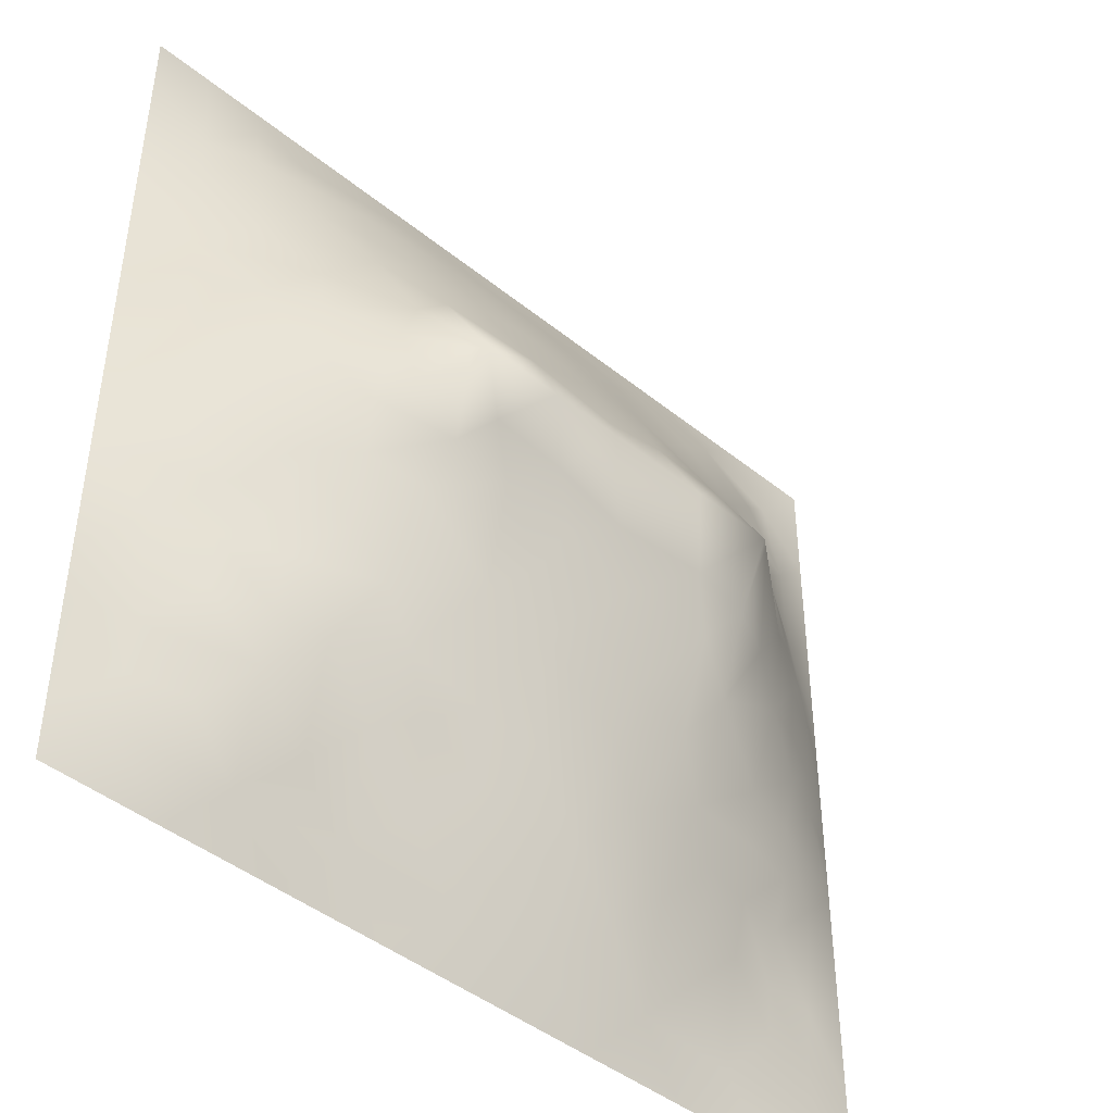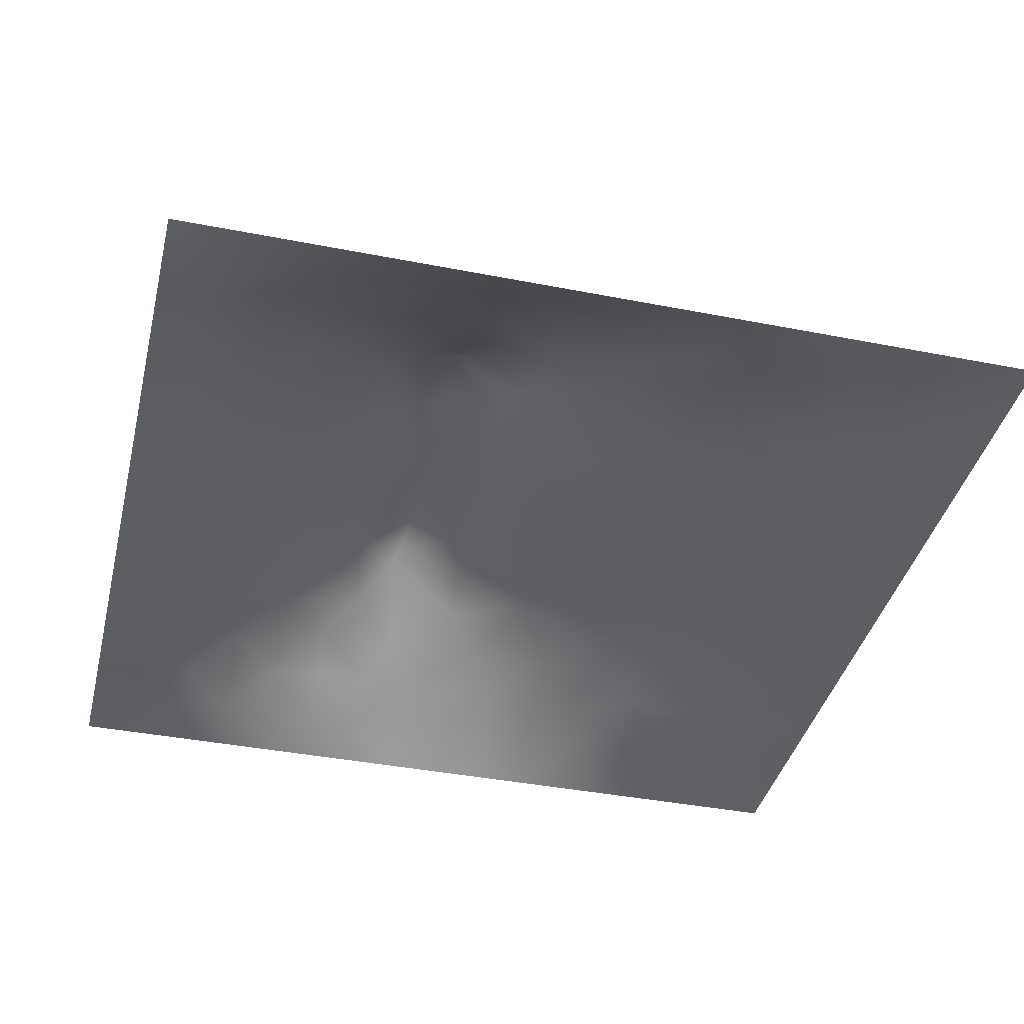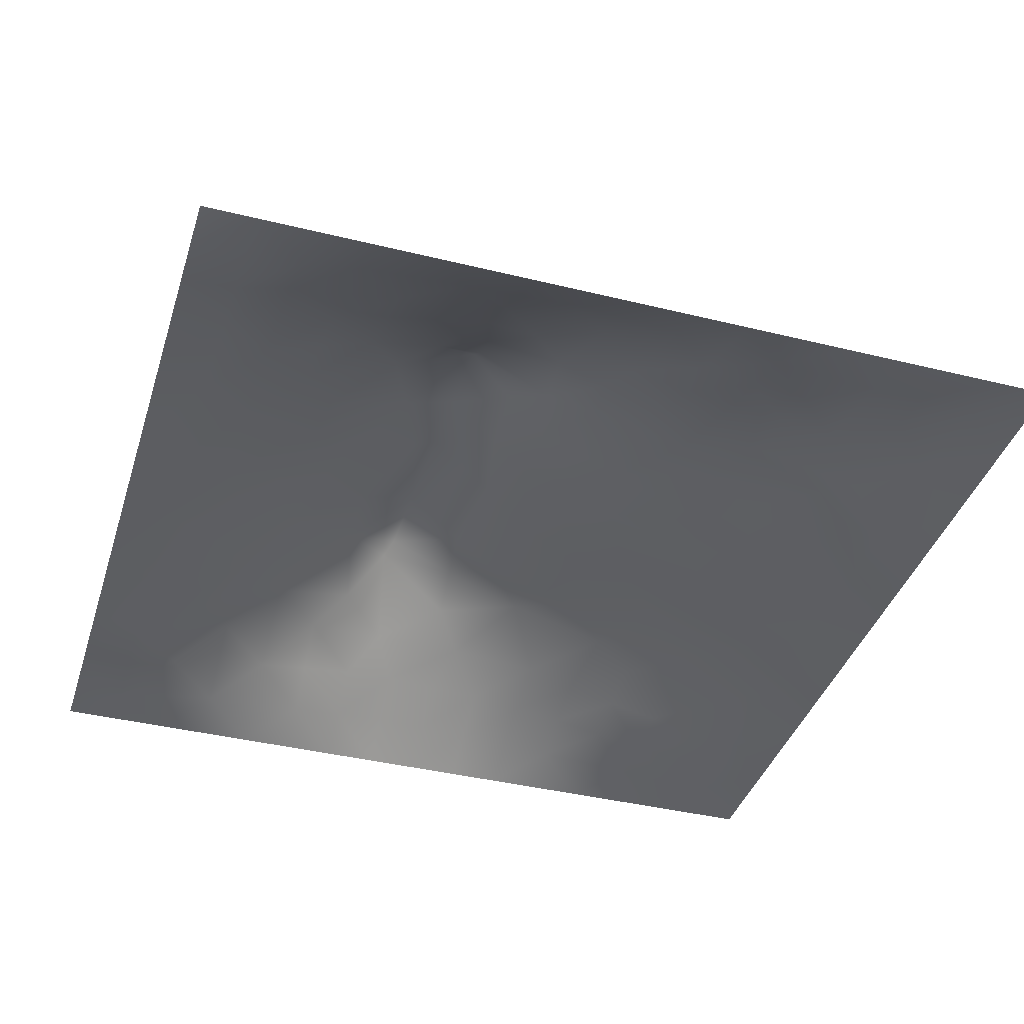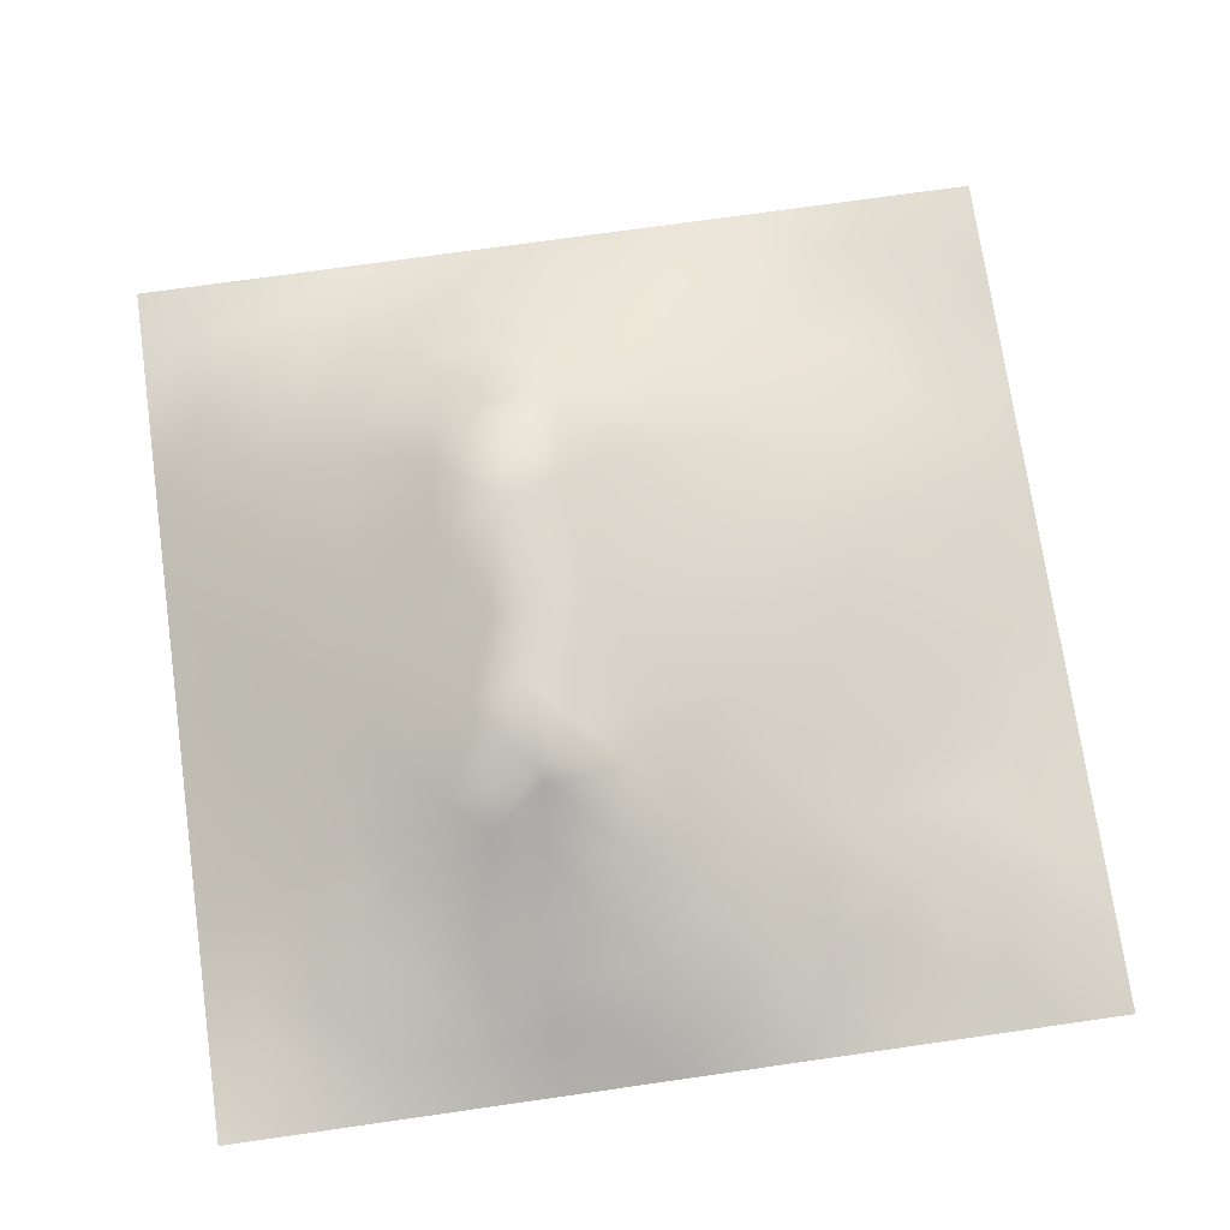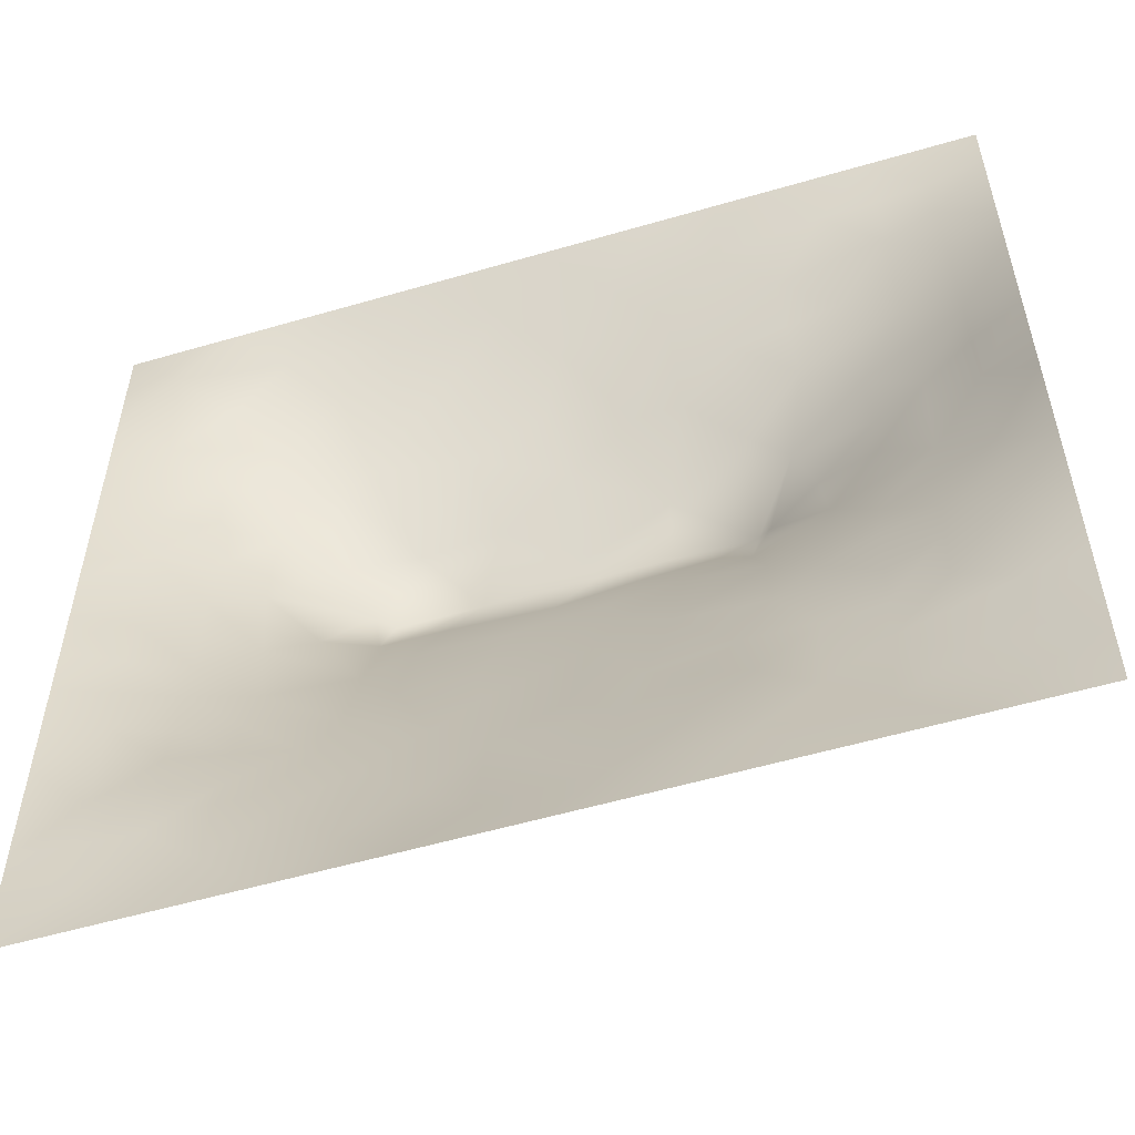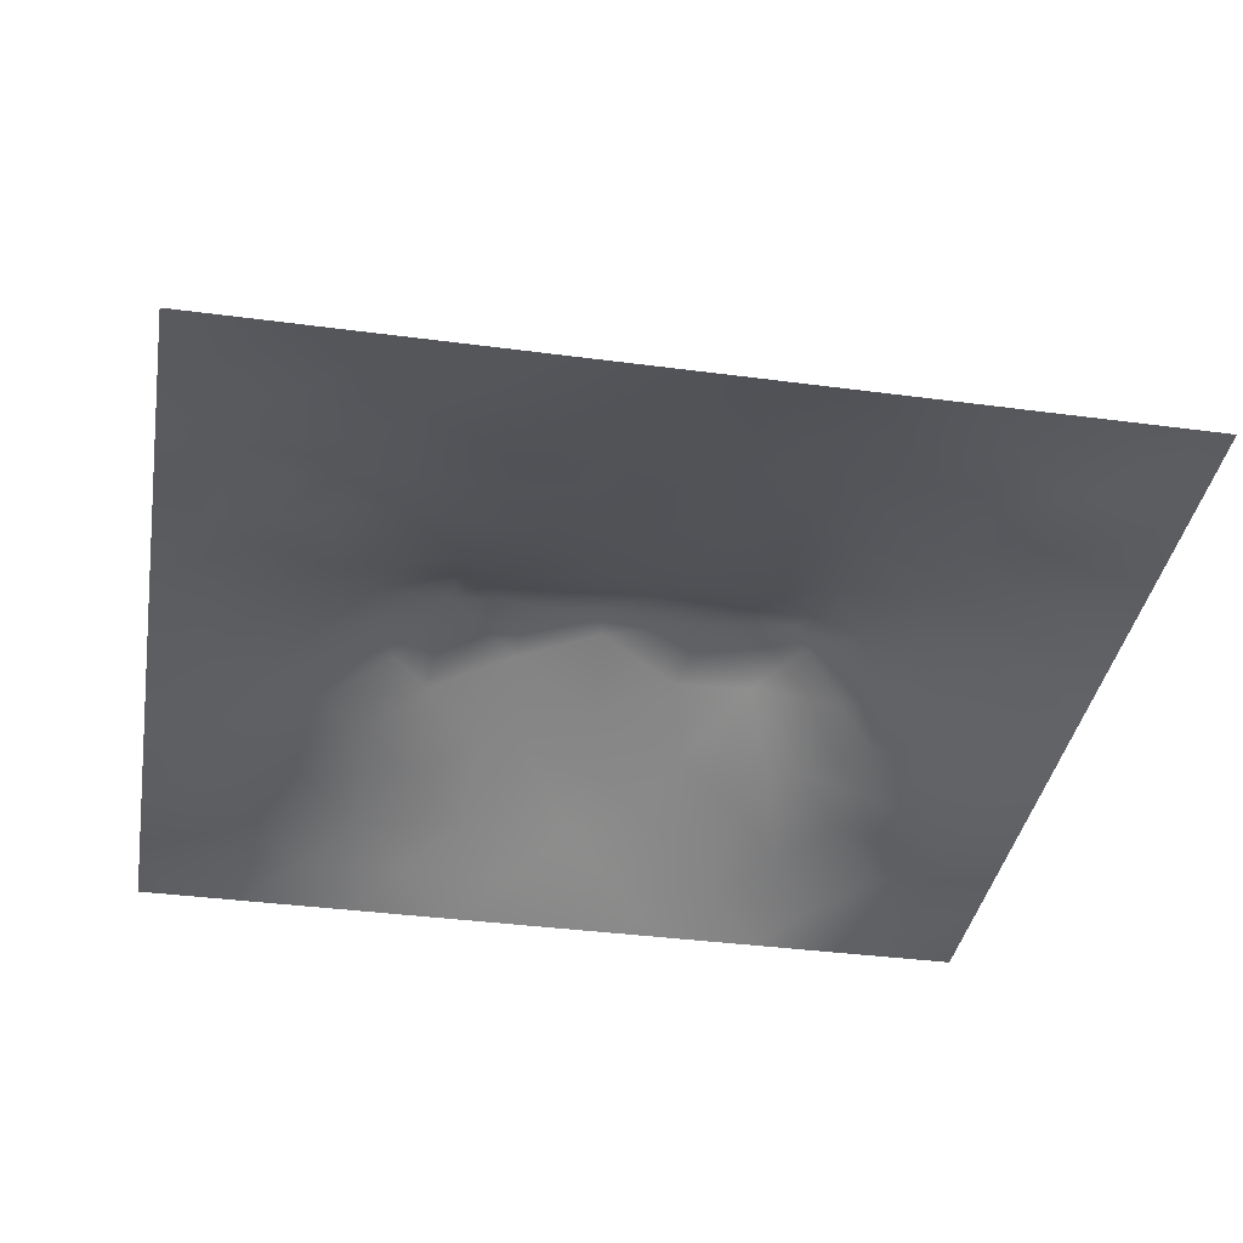
<metadata>
{"format":"obj","ext":"obj","renderer":"f3d","projection":"perspective","resolution":1024,"background":"white","views":[{"elev":-44.2,"azim":-43.4,"up":"+Y"},{"elev":-39.6,"azim":-103.7,"up":"+Z"},{"elev":-39.4,"azim":-107.1,"up":"+Z"},{"elev":73.3,"azim":-98.1,"up":"+Z"},{"elev":-55.4,"azim":-162.9,"up":"+Y"},{"elev":-37.5,"azim":-9.7,"up":"+Z"}]}
</metadata>
<code>
v -0 0 -0
v 1 0 -0
v -0 1 0
v 1 1 0
v 0.937 0.126 0.005608
v -0 0.5 0
v 0.5 1 0
v 1 0.5 0
v 0.5 -0 0
v 0.2424 0.7562 0.0927
v 0.7587 0.7556 0.0938
v 0.2485 0.2532 0.05547
v 0.7517 0.2534 0.05462
v 0.75 0 0
v 0.25 0 0
v 1 0.75 0
v 1 0.25 0
v 0.25 1 0
v 0.75 1 0
v 0 0.25 0
v 0 0.75 -0
v 0.3653 0.2244 0.05664
v 0.06205 0.8755 0.01279
v 0.2334 0.5207 0.1158
v 0.8136 0.2534 0.04089
v 0.8797 0.3779 0.04854
v 0.6253 0.1258 0.03897
v 0.883 0.4402 0.0603
v 0.8743 0.127 0.0109
v 0.3754 0.1278 0.03069
v 0.1239 0.1246 0.02759
v 0.493 0.2547 0.07432
v 0.8841 0.6286 0.06591
v 0.1243 0.939 0.01679
v 0.878 0.878 0.03034
v 0.374 0.8792 0.05865
v 0.2446 0.6067 0.1383
v 0.1227 0.8775 0.03114
v 0.1145 0.6281 0.06713
v 0.6268 0.8793 0.05958
v 0.1207 0.3772 0.04707
v 0.25 0.127 0.02707
v 0.8805 0.753 0.05038
v 0.8757 0.2527 0.02759
v 0.2479 0.8794 0.05028
v 0.7527 0.8787 0.0493
v 0.1233 0.2512 0.03457
v 0.1202 0.7525 0.049
v 0.3055 0.6017 0.1758
v 0.584 0.3097 0.08884
v 0.0625 1 0
v 0.8832 0.5032 0.0634
v 0.4334 0.7793 0.1108
v 0.24 0.461 0.09982
v 0 0.375 0
v 0.5005 0.8801 0.06351
v 0.5001 0.6348 0.1751
v 0.2453 0.3799 0.08151
v 0.1158 0.5025 0.06357
v 0.5215 0.4213 0.1192
v 0.6267 0.2543 0.07004
v 0.5004 0.1267 0.03769
v 0.4964 0.6068 0.1854
v 0 0.625 0
v 0.6489 0.5332 0.1537
v 0.4434 0.5416 0.1573
v 0.625 1 0
v 0.875 1 0
v 0.125 1 0
v 0.375 1 0
v 1 0.375 0
v 0.5686 0.4687 0.1329
v 1 0.875 0
v 1 0.625 0
v 0.375 0 0
v 0.125 0 0
v 0.875 0 0
v 0.625 0 0
v 0.7494 0.1274 0.02322
v 0.4726 0.4863 0.1391
v 0.7746 0.5212 0.1211
v 0.06197 0.3136 0.01788
v 0.18 0.4413 0.07777
v 0.1835 0.315 0.05957
v 0.05814 0.4386 0.03005
v 0.6882 0.9398 0.0284
v 0.6918 0.8167 0.07856
v 0.563 0.9396 0.03072
v 0.05833 0.6886 0.03002
v 0.1782 0.6918 0.08442
v 0.05637 0.5638 0.03482
v 0.1872 0.9381 0.01779
v 0.1827 0.8172 0.05989
v 0.06173 0.9383 0.01153
v 0.3905 0.4948 0.1374
v 0.6764 0.3643 0.0962
v 0.5074 0.7334 0.1332
v 0.3091 0.8173 0.07844
v 0.4377 0.9385 0.02843
v 0.939 0.8135 0.01921
v 0.8182 0.8174 0.06059
v 0.9371 0.9372 -9.7e-05
v 0.8741 0.1906 0.014
v 0.5769 0.8448 0.07812
v 0.9416 0.5019 0.03186
v 0.8334 0.5965 0.0993
v 0.8262 0.6938 0.09512
v 0.9435 0.5643 0.03574
v 0.3087 0.7094 0.1299
v 0.8208 0.7549 0.07488
v 0.885 0.5661 0.06832
v 0.1875 0.06274 0.01489
v 0.06195 0.0621 0.01144
v 0.1862 0.1882 0.04217
v 0.3128 0.06423 0.01231
v 0.3125 0.1911 0.04342
v 0.4378 0.06397 0.01604
v 0.8118 0.064 0.006479
v 0.9373 0.06287 0.007659
v -0 0.9375 0
v 0.5947 0.6835 0.1509
v 0.5258 0.8109 0.09672
v 0.5633 0.191 0.05343
v 0.688 0.1904 0.04666
v 0.5626 0.063 0.01965
v 0.9389 0.314 0.02008
v 0.8158 0.3161 0.05502
v 0.9423 0.4391 0.03168
v 0.3122 0.9399 0.02832
v 0.7199 0.525 0.1471
v 0.8121 0.1909 0.02644
v 0.806 0.3769 0.07022
v 0.6872 0.06303 0.01707
v 0.3987 0.3838 0.1035
v 0.9374 0.1887 0.0111
v 0.438 0.1911 0.0519
v 0.06284 0.188 0.01159
v 0.3759 0.7751 0.1063
v 0.9392 0.6886 0.02564
v 0.3023 0.4483 0.1144
v 0.06022 0.8136 0.02195
v 0.8134 0.9398 0.02249
v 0.1761 0.5672 0.09343
v 0.7838 0.6558 0.1263
v 0.6753 0.4741 0.1324
v 0.7195 0.6077 0.1856
v 0.3197 0.606 0.1856
v 0.7252 0.7771 0.09182
v 0.8784 0.3147 0.04118
v 0.6207 0.6074 0.1855
v 0.1833 0.3789 0.06338
v 0.2943 0.3375 0.07814
v 0.7374 0.6167 0.1715
v 0.7166 0.3053 0.07296
v 0.6831 0.6771 0.1513
v 0.3297 0.28 0.07256
v 0.2672 0.665 0.1345
v 0.5334 0.5237 0.1522
v 0.6163 0.777 0.1071
v 0.5988 0.3734 0.1059
v 0.4132 0.6065 0.1854
v 0.7224 0.4269 0.1119
v 0.0582 0.6262 0.03159
v 0.1233 0.3146 0.03725
v 0.4185 0.2621 0.06926
v 0.06208 0.125 0.01345
v 0.8236 0.4859 0.09186
v 0.4781 0.3697 0.1032
v 0.1738 0.63 0.09761
v 0.4069 0.6708 0.1597
v 0.449 0.4284 0.1204
v 0 0.8125 -0
v 0.8825 0.6911 0.05958
v 1 0.4375 0
v 1 0.125 -0
v 0.2456 0.8174 0.07019
v 0.3201 0.5075 0.1397
v 0 0.1875 0
v -0 0.0625 -0
v 0.1849 0.2516 0.05071
v 0.357 0.5481 0.1588
v 1 0.5625 0
v 0.9414 0.6266 0.0316
f 1 113 179
f 166 179 113
f 84 12 152
f 112 31 113
f 47 137 114
f 166 178 179
f 166 137 178
f 112 114 31
f 47 114 180
f 42 114 112
f 31 166 113
f 116 115 30
f 31 137 166
f 156 152 12
f 114 137 31
f 76 113 1
f 76 112 113
f 15 112 76
f 15 115 112
f 75 115 15
f 117 115 75
f 136 30 117
f 22 30 136
f 30 115 117
f 81 153 130
f 165 136 32
f 134 156 165
f 156 116 22
f 133 27 78
f 116 30 22
f 42 112 115
f 42 115 116
f 156 12 116
f 125 78 27
f 140 58 152
f 140 152 134
f 165 156 22
f 134 165 168
f 165 22 136
f 168 165 32
f 151 84 58
f 164 180 84
f 158 63 66
f 171 134 168
f 95 134 171
f 134 152 156
f 60 72 80
f 95 171 80
f 60 160 72
f 66 63 161
f 140 134 95
f 138 53 36
f 54 58 140
f 58 84 152
f 177 49 24
f 92 18 69
f 83 58 54
f 85 55 41
f 151 58 83
f 85 41 83
f 82 137 47
f 151 83 41
f 164 151 41
f 180 114 12
f 180 12 84
f 164 47 180
f 164 84 151
f 82 164 41
f 82 47 164
f 55 82 41
f 20 137 82
f 20 178 137
f 55 20 82
f 114 42 12
f 143 39 59
f 172 141 23
f 172 23 120
f 120 51 3
f 24 59 83
f 177 24 54
f 34 92 69
f 23 34 94
f 45 98 36
f 116 12 42
f 109 98 10
f 170 138 109
f 121 57 150
f 56 53 122
f 98 138 36
f 161 147 181
f 129 45 36
f 176 10 98
f 48 38 141
f 157 90 169
f 45 176 98
f 93 48 10
f 36 99 129
f 93 45 38
f 129 70 18
f 70 129 99
f 34 38 92
f 92 38 45
f 94 69 51
f 94 34 69
f 120 94 51
f 23 94 120
f 6 91 64
f 141 38 23
f 23 38 34
f 21 141 172
f 18 92 129
f 64 89 21
f 91 163 64
f 62 125 123
f 93 10 176
f 93 176 45
f 93 38 48
f 157 169 37
f 90 10 48
f 37 143 24
f 59 85 83
f 39 169 90
f 27 123 125
f 45 129 92
f 6 85 91
f 163 39 89
f 163 89 64
f 59 91 85
f 91 39 163
f 6 55 85
f 24 83 54
f 59 39 91
f 24 143 59
f 143 169 39
f 177 54 140
f 37 24 49
f 177 140 95
f 181 177 95
f 66 161 181
f 161 63 57
f 170 109 147
f 109 157 147
f 157 37 49
f 37 169 143
f 157 49 147
f 157 10 90
f 109 138 98
f 109 10 157
f 97 170 57
f 170 53 138
f 26 128 28
f 161 57 170
f 161 170 147
f 66 181 95
f 66 95 80
f 158 66 80
f 150 63 158
f 150 57 63
f 154 132 162
f 50 168 32
f 159 121 155
f 65 146 150
f 153 155 146
f 122 159 104
f 88 99 56
f 33 106 111
f 97 53 170
f 121 97 57
f 155 121 150
f 148 87 159
f 146 155 150
f 11 155 144
f 65 150 158
f 119 2 175
f 106 153 81
f 144 155 153
f 60 80 171
f 72 145 65
f 147 49 177
f 154 162 96
f 177 181 147
f 119 175 5
f 77 2 119
f 77 119 118
f 167 106 81
f 119 29 118
f 111 105 108
f 107 106 33
f 78 125 9
f 28 128 105
f 8 108 105
f 183 111 108
f 183 33 111
f 167 111 106
f 111 52 105
f 182 183 108
f 107 33 173
f 139 183 74
f 173 183 139
f 43 173 139
f 43 110 107
f 43 107 173
f 173 33 183
f 11 144 107
f 11 107 110
f 144 153 106
f 144 106 107
f 101 11 110
f 148 101 46
f 142 101 35
f 88 56 104
f 159 97 121
f 43 101 110
f 16 139 74
f 100 43 139
f 100 101 43
f 35 101 100
f 86 46 142
f 16 100 139
f 102 35 100
f 68 142 102
f 48 141 89
f 142 35 102
f 21 89 141
f 46 101 142
f 19 86 142
f 88 40 86
f 56 36 53
f 87 40 159
f 148 159 155
f 148 46 87
f 148 155 11
f 148 11 101
f 56 122 104
f 104 159 40
f 122 53 97
f 122 97 159
f 88 104 40
f 56 99 36
f 67 88 86
f 7 99 88
f 7 70 99
f 67 7 88
f 19 67 86
f 68 19 142
f 73 102 100
f 4 68 102
f 73 4 102
f 16 73 100
f 145 162 130
f 25 44 149
f 28 105 52
f 46 86 87
f 182 74 183
f 8 182 108
f 118 133 14
f 131 25 13
f 103 131 29
f 128 71 174
f 128 174 8
f 128 8 105
f 149 44 126
f 26 71 128
f 167 28 52
f 162 132 167
f 132 127 26
f 149 126 26
f 126 17 71
f 126 71 26
f 132 26 28
f 127 149 26
f 96 50 61
f 25 149 127
f 13 25 127
f 79 13 124
f 123 27 61
f 123 50 32
f 167 132 28
f 162 81 130
f 167 52 111
f 162 167 81
f 145 130 65
f 124 154 61
f 72 65 158
f 96 145 160
f 72 158 80
f 72 160 145
f 60 171 168
f 60 168 160
f 17 126 135
f 77 118 14
f 50 160 168
f 44 135 126
f 27 124 61
f 154 96 61
f 96 162 145
f 96 160 50
f 154 13 127
f 154 127 132
f 131 13 79
f 124 13 154
f 125 62 117
f 27 133 124
f 123 61 50
f 123 32 136
f 62 123 136
f 62 136 117
f 9 117 75
f 9 125 117
f 130 153 146
f 14 133 78
f 5 135 103
f 103 44 25
f 131 79 118
f 79 124 133
f 79 133 118
f 29 131 118
f 103 25 131
f 119 5 29
f 5 103 29
f 5 175 135
f 135 44 103
f 135 175 17
f 40 87 86
f 130 146 65
f 48 89 90
f 39 90 89

</code>
